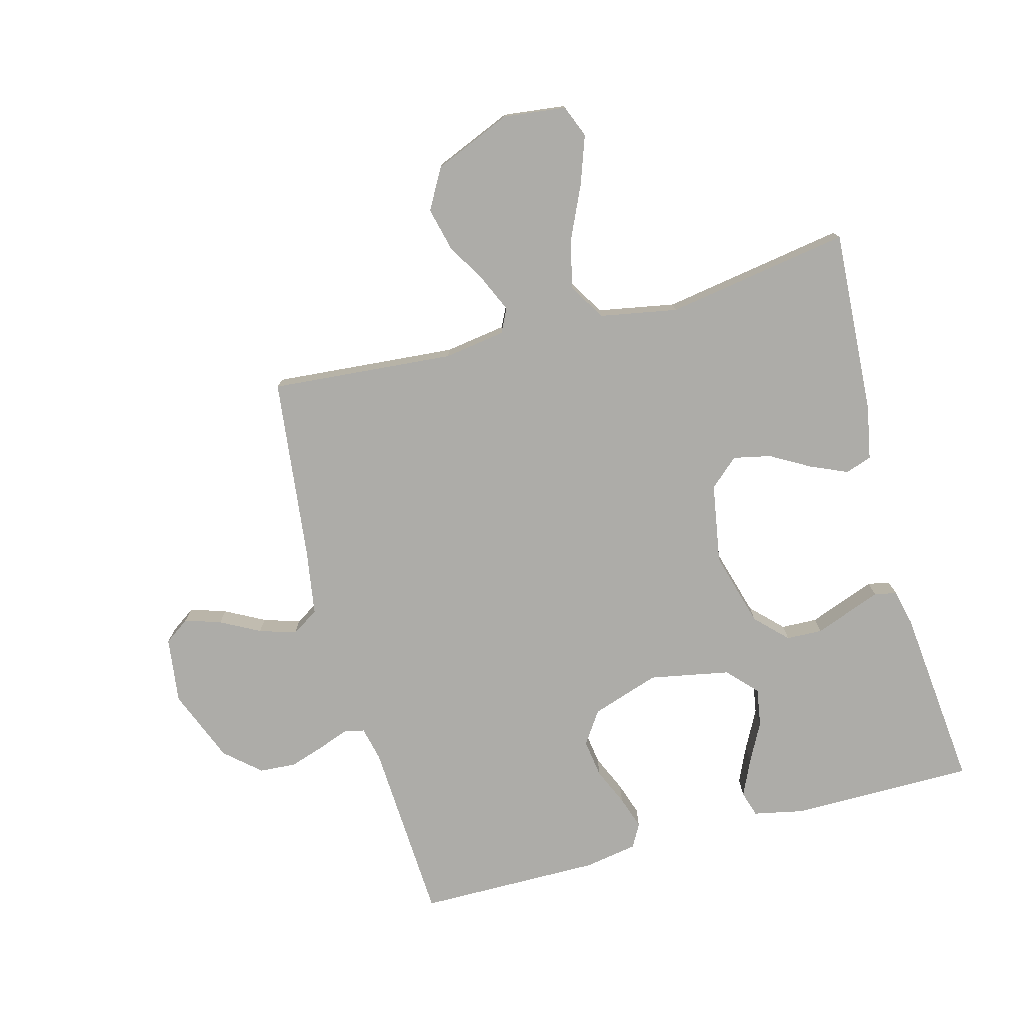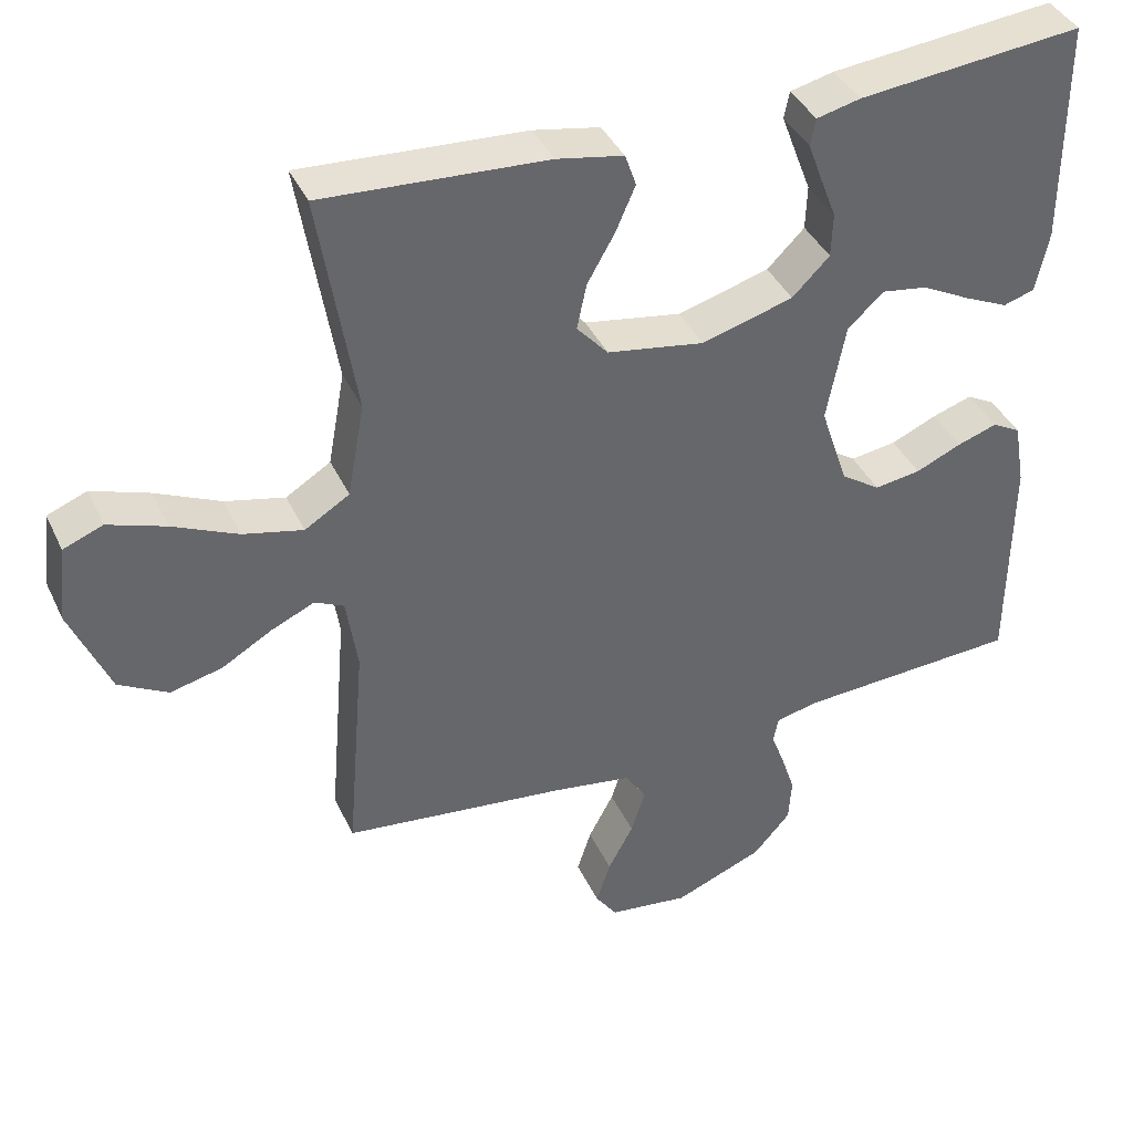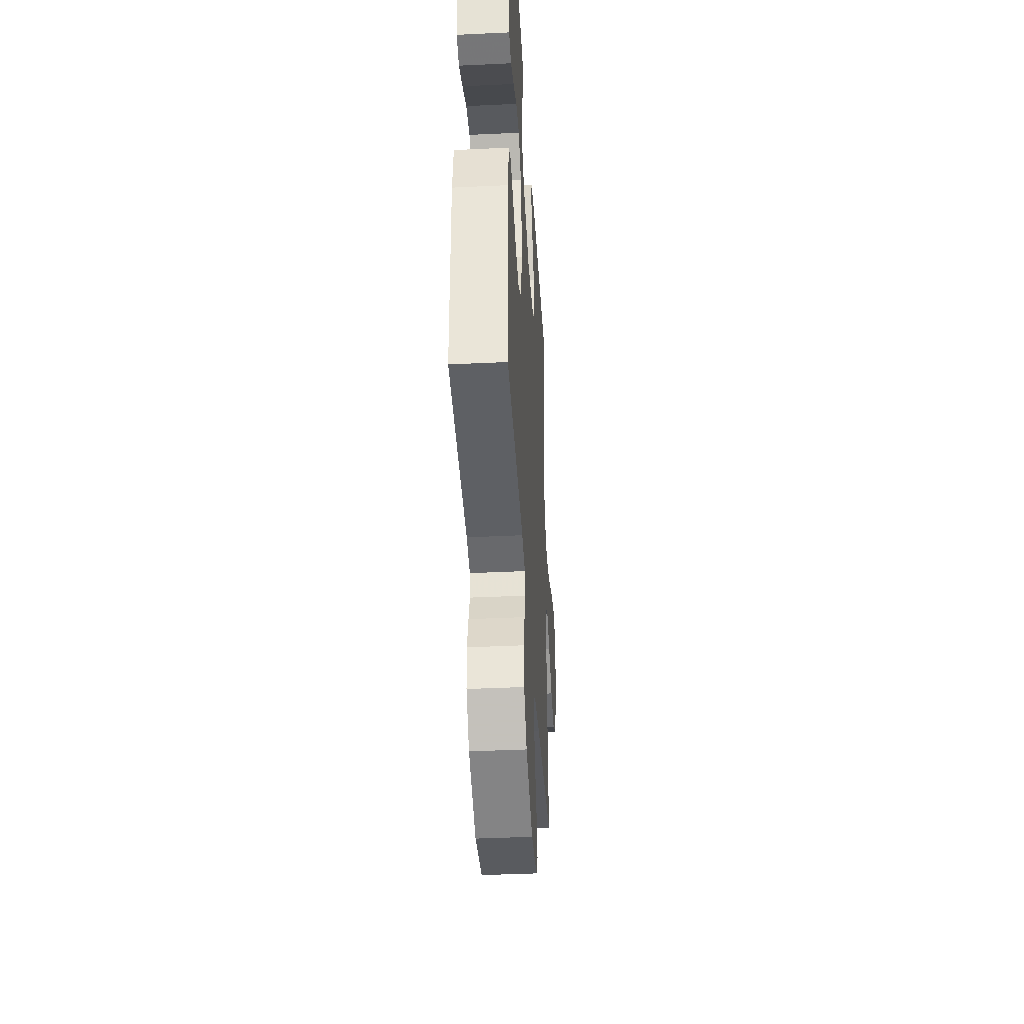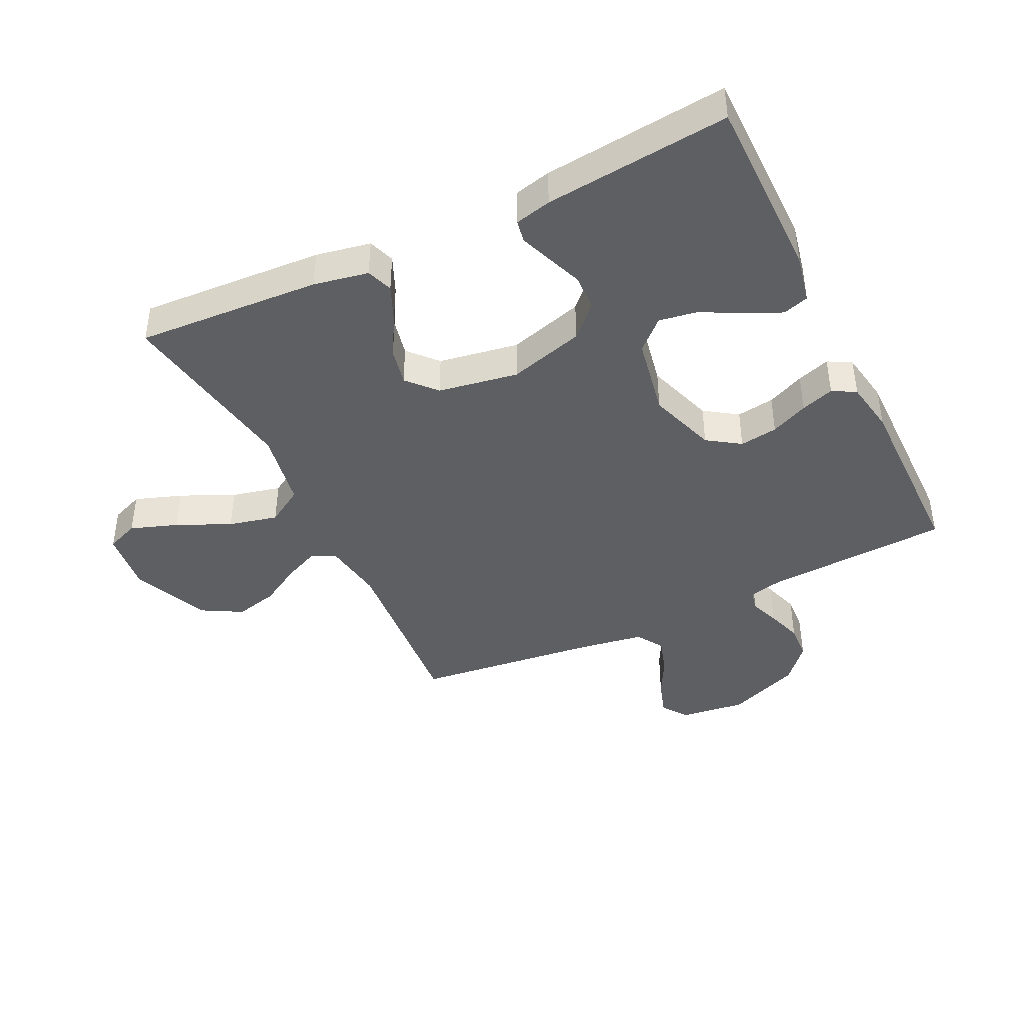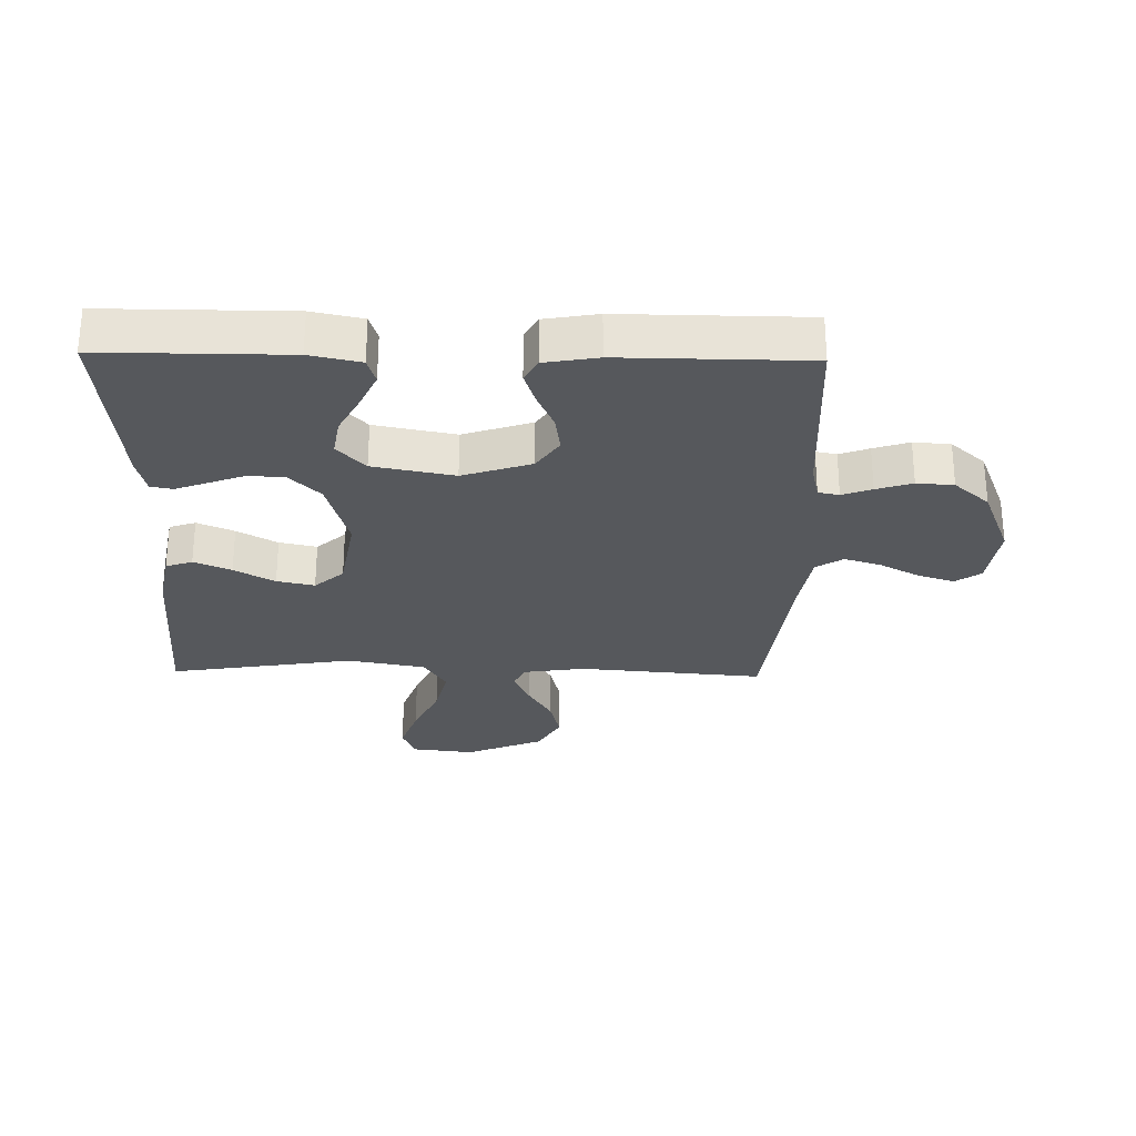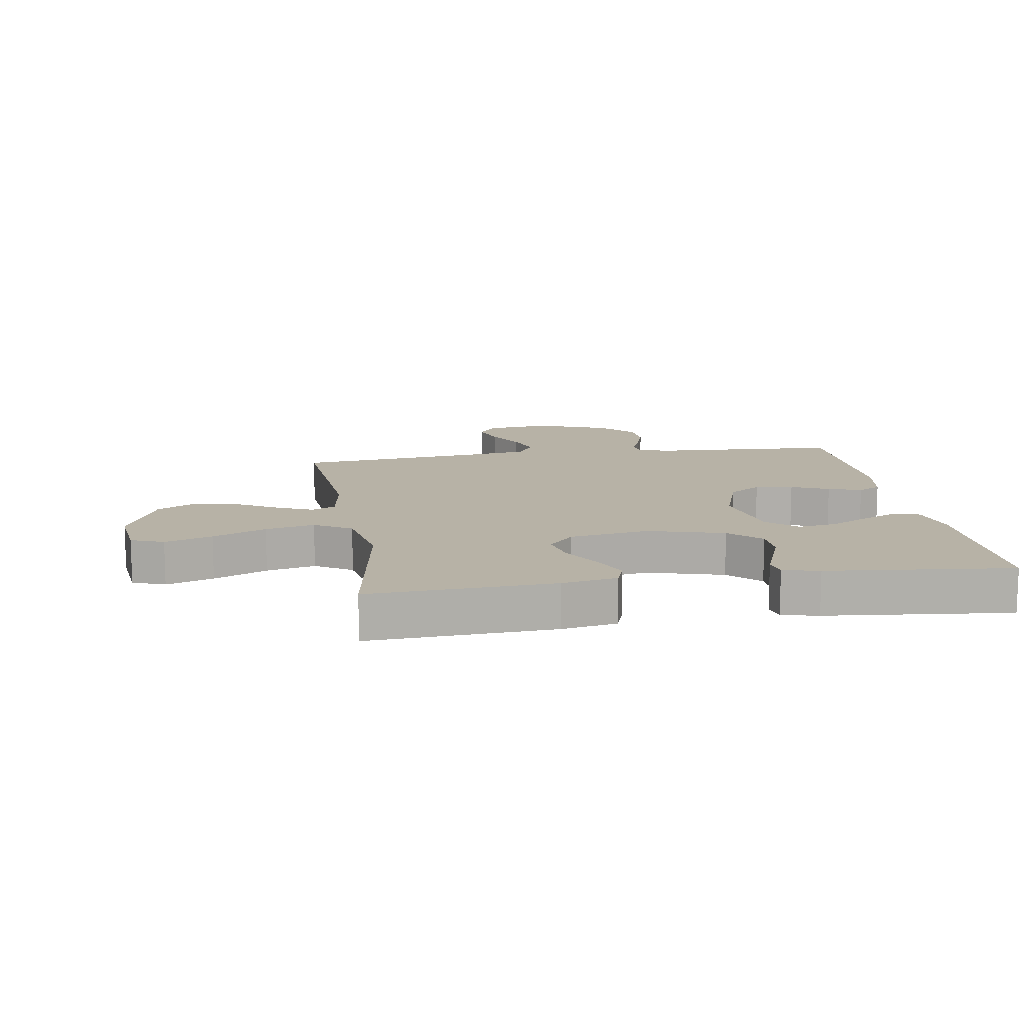
<metadata>
{"format":"obj","ext":"obj","renderer":"f3d","projection":"perspective","resolution":1024,"background":"white","views":[{"elev":-76.6,"azim":-75.0,"up":"+Y"},{"elev":39.7,"azim":-23.3,"up":"+Z"},{"elev":-39.9,"azim":93.4,"up":"+Z"},{"elev":-41.9,"azim":25.9,"up":"+Y"},{"elev":-27.7,"azim":88.8,"up":"+Y"},{"elev":12.4,"azim":-9.0,"up":"+Y"}]}
</metadata>
<code>
v -0.5 0.07 0.5
v -0.2 0.07 0.482
v -0.111 0.07 0.465
v -0.096 0.07 0.422
v -0.122 0.07 0.362
v -0.159 0.07 0.297
v -0.172 0.07 0.236
v -0.13 0.07 0.189
v 0 0.07 0.167
v 0.123 0.07 0.202
v 0.173 0.07 0.252
v 0.175 0.07 0.311
v 0.153 0.07 0.369
v 0.134 0.07 0.42
v 0.141 0.07 0.456
v 0.2 0.07 0.47
v 0.5 0.07 0.5
v 0.5 0.07 0.2
v 0.483 0.07 0.118
v 0.441 0.07 0.105
v 0.382 0.07 0.132
v 0.317 0.07 0.166
v 0.255 0.07 0.176
v 0.207 0.07 0.131
v 0.182 0.07 0
v 0.219 0.07 -0.111
v 0.272 0.07 -0.147
v 0.334 0.07 -0.138
v 0.395 0.07 -0.111
v 0.449 0.07 -0.093
v 0.487 0.07 -0.114
v 0.502 0.07 -0.2
v 0.5 0.07 -0.5
v 0.2 0.07 -0.516
v 0.144 0.07 -0.529
v 0.137 0.07 -0.563
v 0.155 0.07 -0.611
v 0.174 0.07 -0.669
v 0.17 0.07 -0.729
v 0.12 0.07 -0.786
v 0 0.07 -0.834
v -0.108 0.07 -0.82
v -0.137 0.07 -0.779
v -0.118 0.07 -0.72
v -0.084 0.07 -0.656
v -0.065 0.07 -0.596
v -0.093 0.07 -0.552
v -0.2 0.07 -0.535
v -0.5 0.07 -0.5
v -0.475 0.07 -0.2
v -0.49 0.07 -0.1
v -0.529 0.07 -0.081
v -0.587 0.07 -0.107
v -0.654 0.07 -0.146
v -0.724 0.07 -0.163
v -0.79 0.07 -0.126
v -0.843 0.07 0
v -0.831 0.07 0.102
v -0.778 0.07 0.123
v -0.701 0.07 0.096
v -0.614 0.07 0.056
v -0.534 0.07 0.037
v -0.474 0.07 0.074
v -0.451 0.07 0.2
v -0.5 0 0.5
v -0.2 0 0.482
v -0.111 0 0.465
v -0.096 0 0.422
v -0.122 0 0.362
v -0.159 0 0.297
v -0.172 0 0.236
v -0.13 0 0.189
v 0 0 0.167
v 0.123 0 0.202
v 0.173 0 0.252
v 0.175 0 0.311
v 0.153 0 0.369
v 0.134 0 0.42
v 0.141 0 0.456
v 0.2 0 0.47
v 0.5 0 0.5
v 0.5 0 0.2
v 0.483 0 0.118
v 0.441 0 0.105
v 0.382 0 0.132
v 0.317 0 0.166
v 0.255 0 0.176
v 0.207 0 0.131
v 0.182 0 0
v 0.219 0 -0.111
v 0.272 0 -0.147
v 0.334 0 -0.138
v 0.395 0 -0.111
v 0.449 0 -0.093
v 0.487 0 -0.114
v 0.502 0 -0.2
v 0.5 0 -0.5
v 0.2 0 -0.516
v 0.144 0 -0.529
v 0.137 0 -0.563
v 0.155 0 -0.611
v 0.174 0 -0.669
v 0.17 0 -0.729
v 0.12 0 -0.786
v 0 0 -0.834
v -0.108 0 -0.82
v -0.137 0 -0.779
v -0.118 0 -0.72
v -0.084 0 -0.656
v -0.065 0 -0.596
v -0.093 0 -0.552
v -0.2 0 -0.535
v -0.5 0 -0.5
v -0.475 0 -0.2
v -0.49 0 -0.1
v -0.529 0 -0.081
v -0.587 0 -0.107
v -0.654 0 -0.146
v -0.724 0 -0.163
v -0.79 0 -0.126
v -0.843 0 0
v -0.831 0 0.102
v -0.778 0 0.123
v -0.701 0 0.096
v -0.614 0 0.056
v -0.534 0 0.037
v -0.474 0 0.074
v -0.451 0 0.2
f 58 59 60 61
f 58 61 62
f 57 58 62
f 56 57 62
f 53 54 55 56
f 52 53 56 62
f 51 52 62 63
f 48 49 50
f 47 48 50 51
f 42 43 44 45
f 42 45 46
f 41 42 46
f 40 41 46
f 39 40 46 47
f 36 37 38 39
f 31 32 33 34
f 31 34 35
f 28 29 30 31
f 28 31 35
f 27 28 35
f 26 27 35
f 25 26 35 36
f 19 20 21 22
f 17 18 19 22
f 17 22 23
f 16 17 23 24
f 12 13 14 15
f 12 15 16
f 11 12 16 24
f 3 4 5 6
f 1 2 3 6
f 64 1 6 7
f 63 64 7 8
f 51 63 8 9
f 36 39 47 51
f 25 36 51 9
f 10 11 24 25
f 9 10 25
f 125 124 123 122
f 126 125 122
f 126 122 121
f 126 121 120
f 120 119 118 117
f 126 120 117 116
f 127 126 116 115
f 114 113 112
f 115 114 112 111
f 109 108 107 106
f 110 109 106
f 110 106 105
f 110 105 104
f 111 110 104 103
f 103 102 101 100
f 98 97 96 95
f 99 98 95
f 95 94 93 92
f 99 95 92
f 99 92 91
f 99 91 90
f 100 99 90 89
f 86 85 84 83
f 86 83 82 81
f 87 86 81
f 88 87 81 80
f 79 78 77 76
f 80 79 76
f 88 80 76 75
f 70 69 68 67
f 70 67 66 65
f 71 70 65 128
f 72 71 128 127
f 73 72 127 115
f 115 111 103 100
f 73 115 100 89
f 89 88 75 74
f 89 74 73
f 1 65 66 2
f 2 66 67 3
f 3 67 68 4
f 4 68 69 5
f 5 69 70 6
f 6 70 71 7
f 7 71 72 8
f 8 72 73 9
f 9 73 74 10
f 10 74 75 11
f 11 75 76 12
f 12 76 77 13
f 13 77 78 14
f 14 78 79 15
f 15 79 80 16
f 16 80 81 17
f 17 81 82 18
f 18 82 83 19
f 19 83 84 20
f 20 84 85 21
f 21 85 86 22
f 22 86 87 23
f 23 87 88 24
f 24 88 89 25
f 25 89 90 26
f 26 90 91 27
f 27 91 92 28
f 28 92 93 29
f 29 93 94 30
f 30 94 95 31
f 31 95 96 32
f 32 96 97 33
f 33 97 98 34
f 34 98 99 35
f 35 99 100 36
f 36 100 101 37
f 37 101 102 38
f 38 102 103 39
f 39 103 104 40
f 40 104 105 41
f 41 105 106 42
f 42 106 107 43
f 43 107 108 44
f 44 108 109 45
f 45 109 110 46
f 46 110 111 47
f 47 111 112 48
f 48 112 113 49
f 49 113 114 50
f 50 114 115 51
f 51 115 116 52
f 52 116 117 53
f 53 117 118 54
f 54 118 119 55
f 55 119 120 56
f 56 120 121 57
f 57 121 122 58
f 58 122 123 59
f 59 123 124 60
f 60 124 125 61
f 61 125 126 62
f 62 126 127 63
f 63 127 128 64
f 64 128 65 1

</code>
